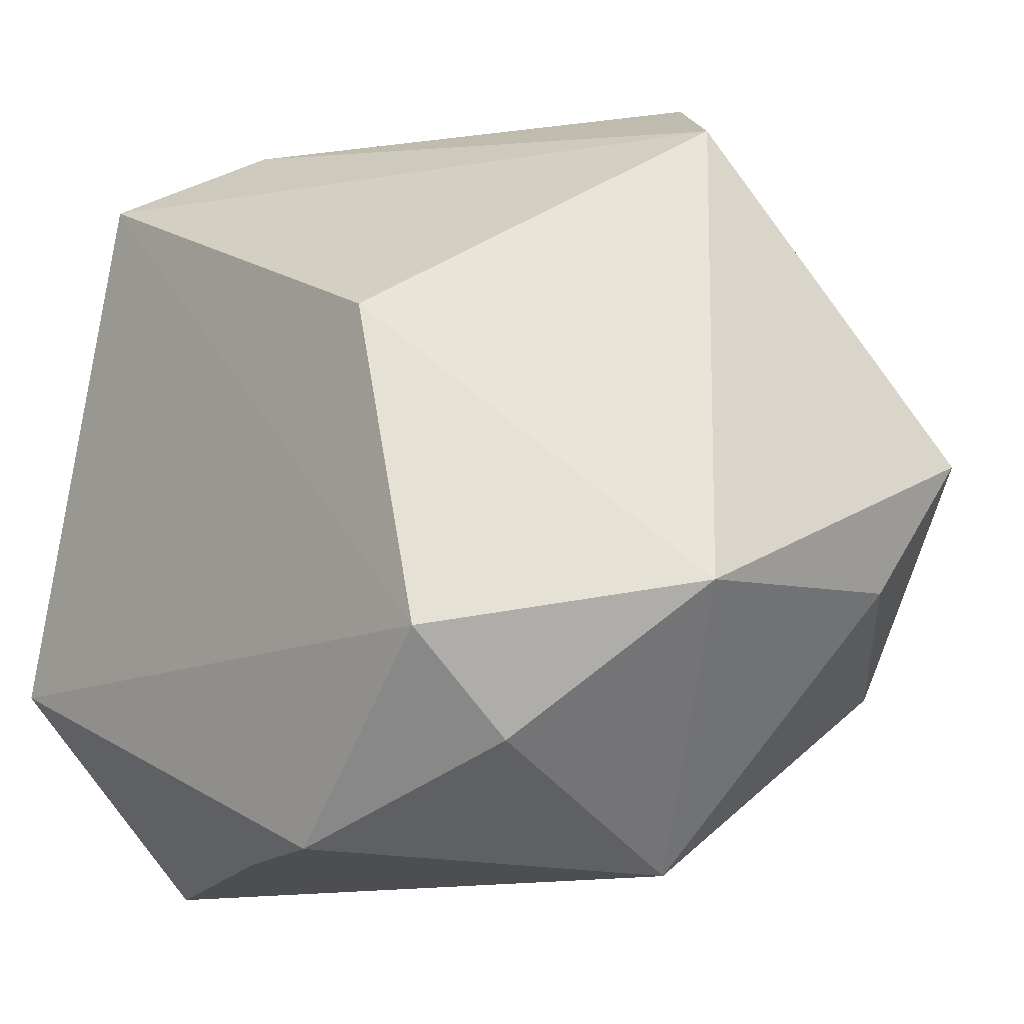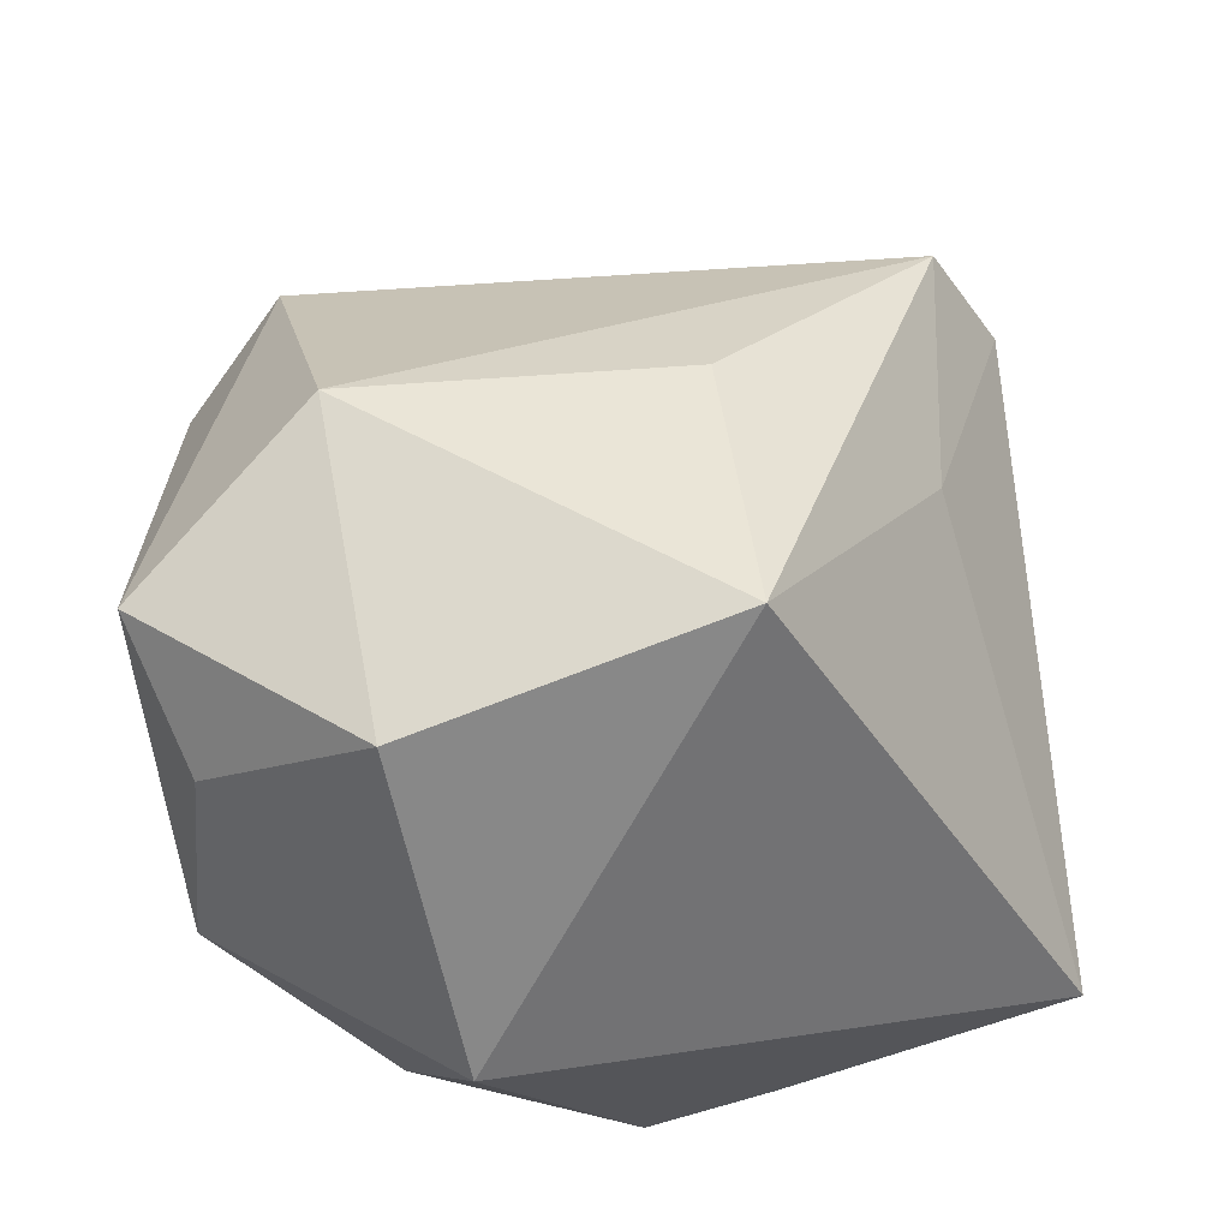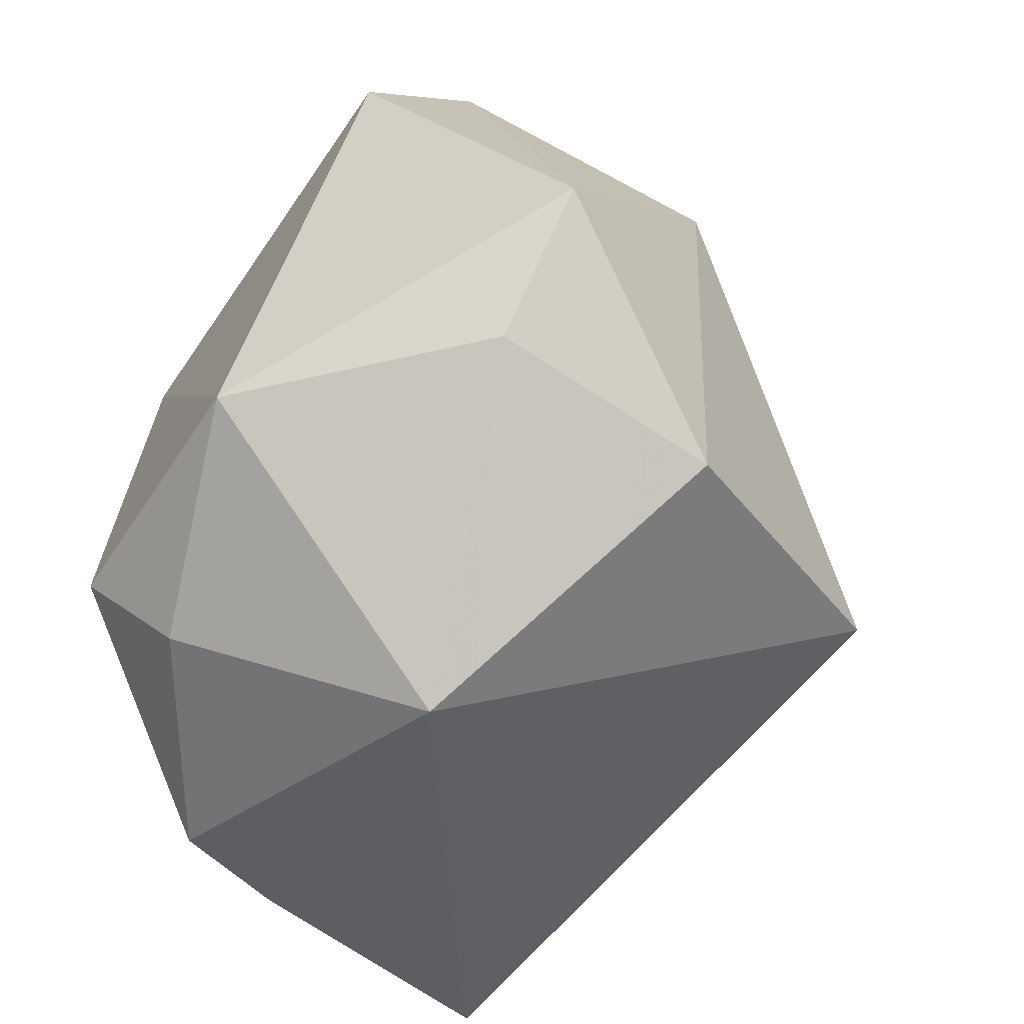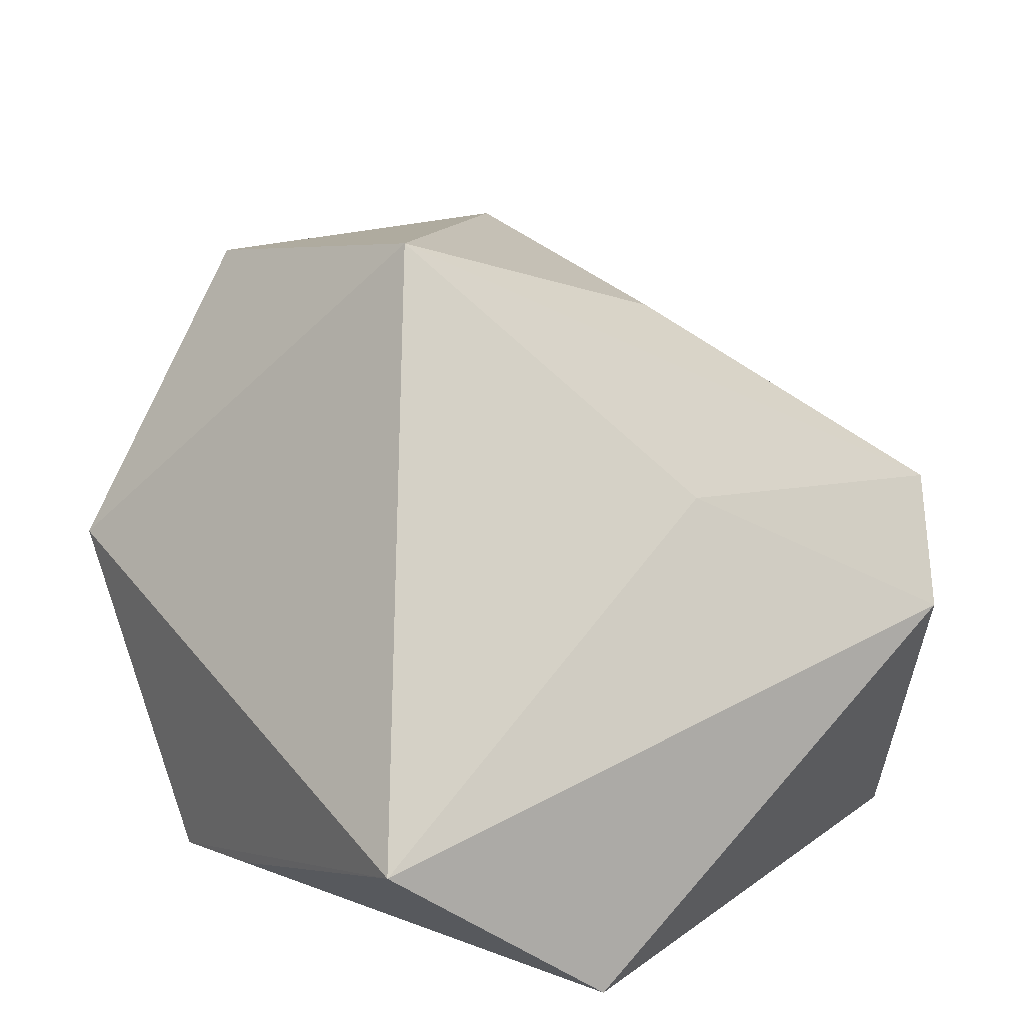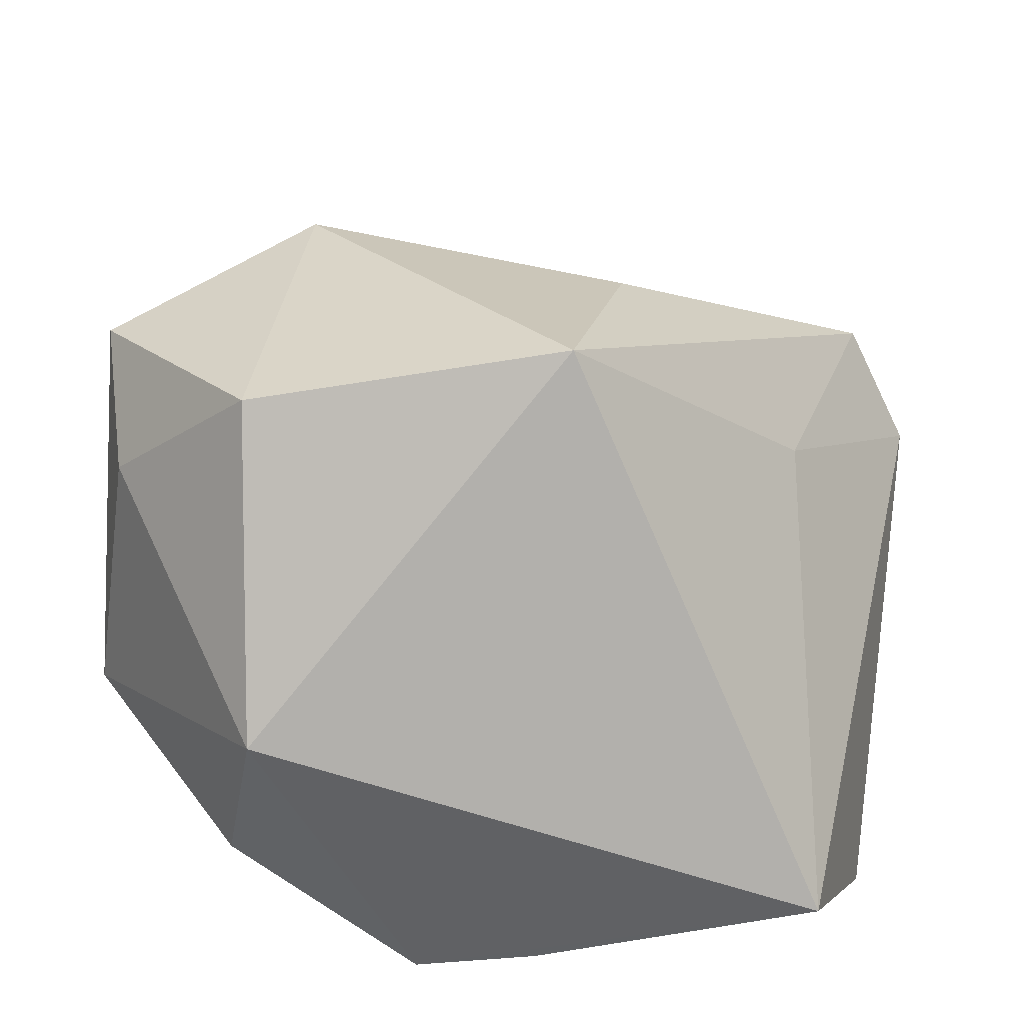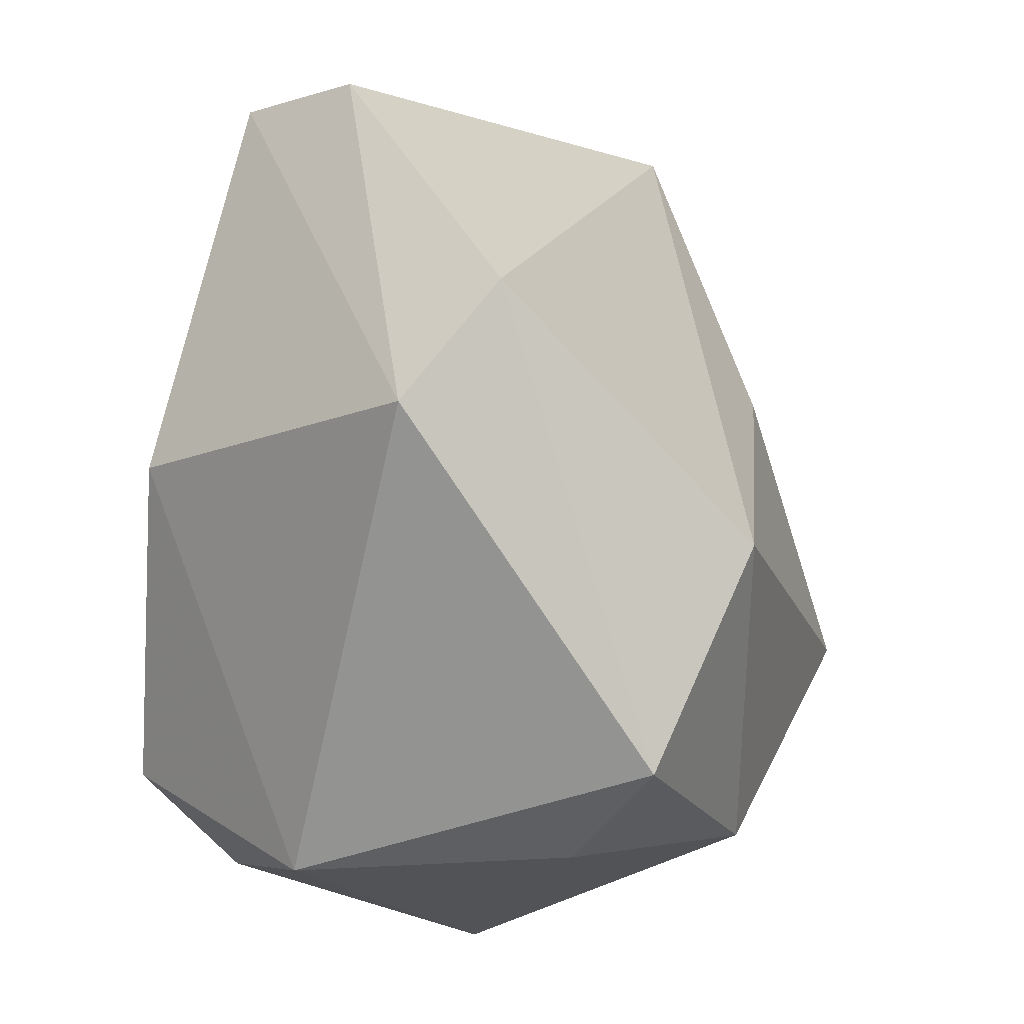
<metadata>
{"format":"obj","ext":"obj","renderer":"f3d","projection":"perspective","resolution":1024,"background":"white","views":[{"elev":-13.1,"azim":-130.6,"up":"+Y"},{"elev":63.0,"azim":-14.1,"up":"+Z"},{"elev":-38.8,"azim":-70.5,"up":"+Y"},{"elev":19.8,"azim":53.2,"up":"+Z"},{"elev":37.6,"azim":5.1,"up":"+Z"},{"elev":31.8,"azim":-79.4,"up":"+Y"}]}
</metadata>
<code>
v 0.01809 0.04228 -0.01525
v -0.03968 -0.01126 0.01896
v 0.03474 -0.0383 -0.01181
v -0.02641 -0.01826 -0.02882
v -0.02754 -0.02778 -0.0188
v 0.04052 -0.01696 -0.02882
v 0.007747 -0.01692 0.04016
v -0.02239 0.01517 0.03341
v -0.006596 -0.03648 -0.0259
v -0.01734 0.014 -0.02845
v -0.02444 -0.01855 0.03349
v 0.01114 0.01147 0.03008
v 0.03057 0.002209 0.01587
v -0.02311 0.04158 0.008995
v -0.04341 -0.01392 -0.007695
v -0.02229 -0.0383 0.005717
v -0.04276 0.002213 0.02695
v 0.04376 0.02326 0.00357
v -0.03416 0.03414 0.001753
v 0.0374 0.0269 0.01509
v 0.006098 -0.03693 -0.0228
v 0.02585 0.03482 -0.02882
f 16 3 7
f 9 3 16
f 22 18 6
f 6 18 3
f 8 14 17
f 17 14 19
f 11 16 7
f 7 8 11
f 11 8 17
f 17 19 15
f 7 3 13
f 3 18 13
f 1 18 22
f 22 19 1
f 1 19 14
f 21 3 9
f 9 6 21
f 21 6 3
f 12 8 7
f 17 15 2
f 2 15 16
f 2 11 17
f 16 11 2
f 9 16 5
f 16 15 5
f 10 19 22
f 10 15 19
f 20 1 14
f 18 1 20
f 14 8 20
f 8 12 20
f 20 12 7
f 7 13 20
f 20 13 18
f 4 5 15
f 15 10 4
f 9 5 4
f 4 6 9
f 22 6 4
f 4 10 22

</code>
